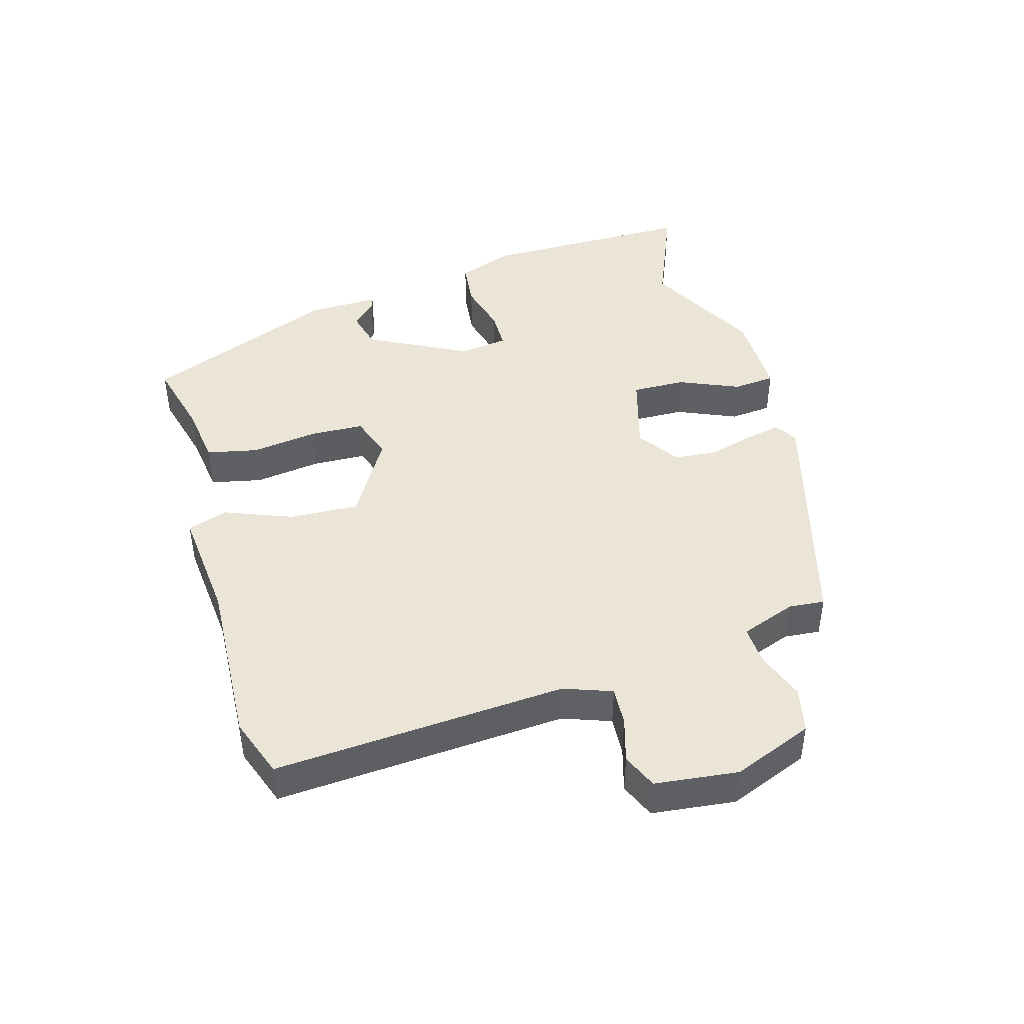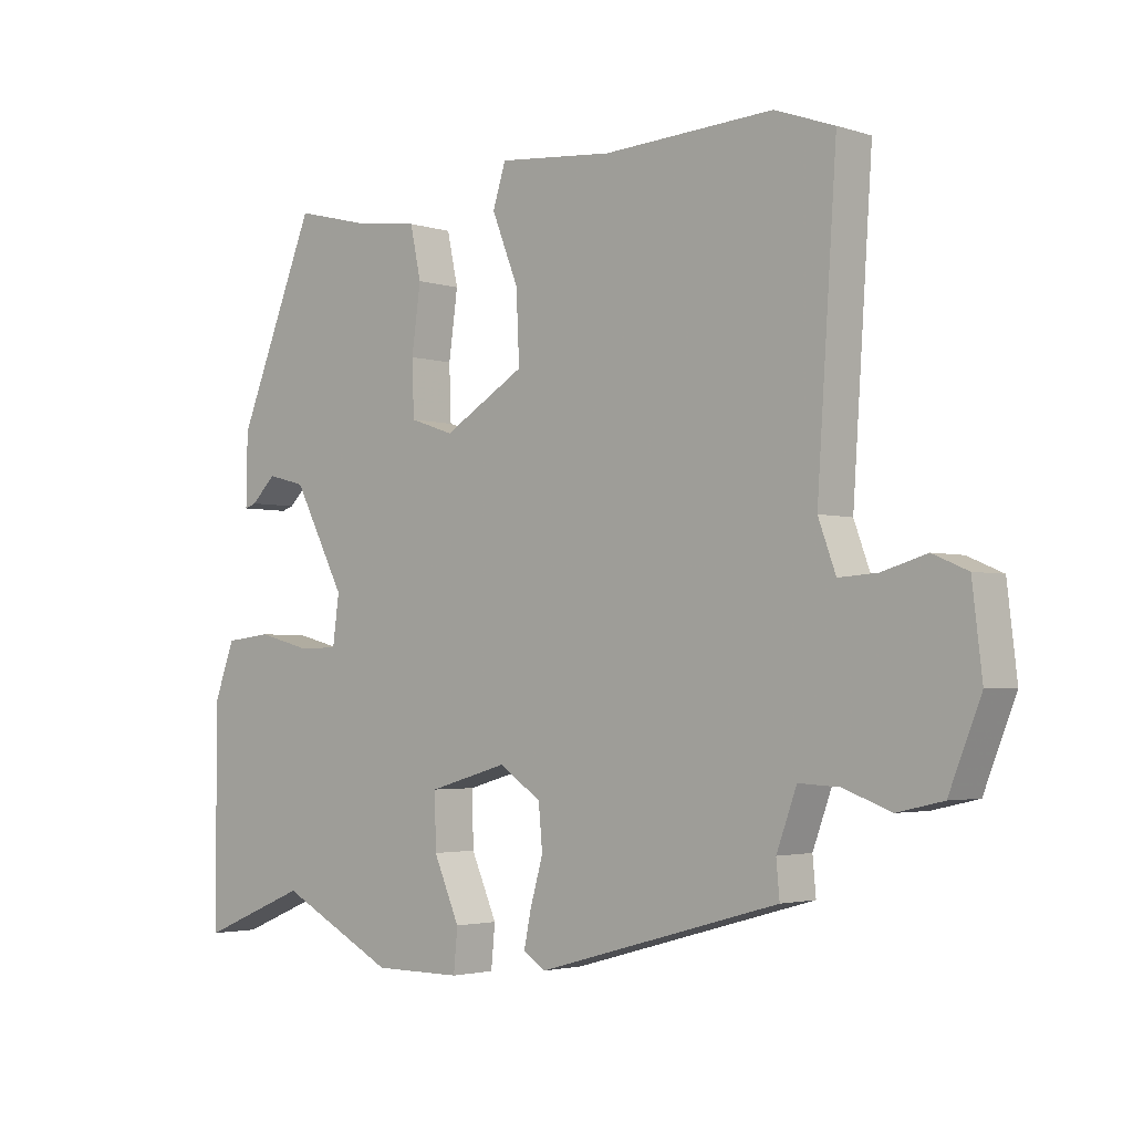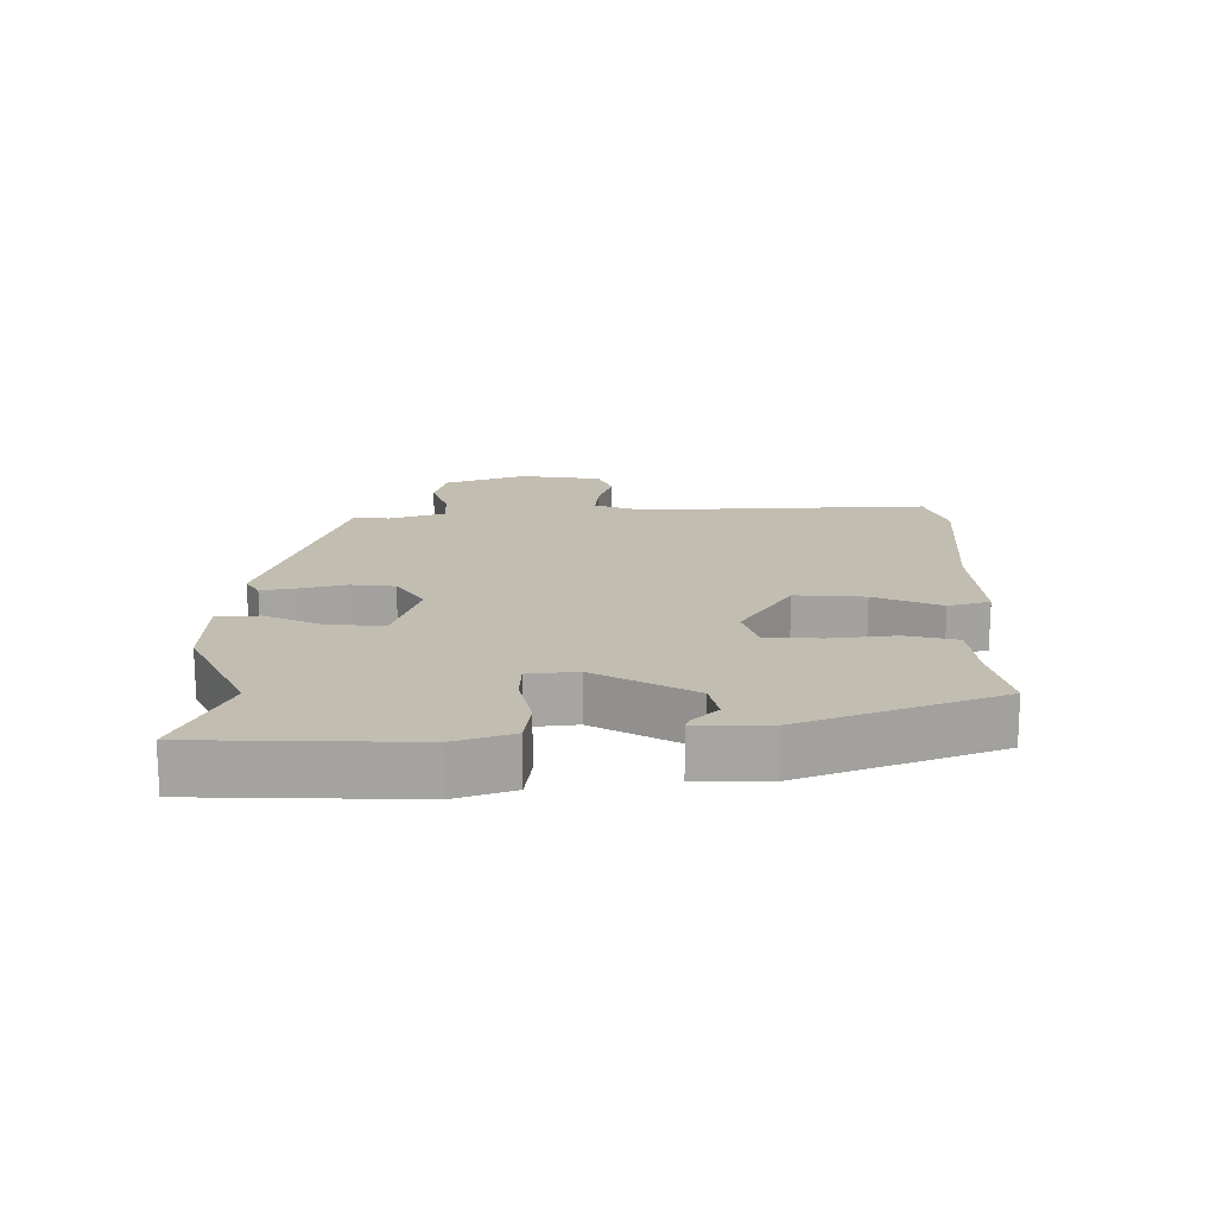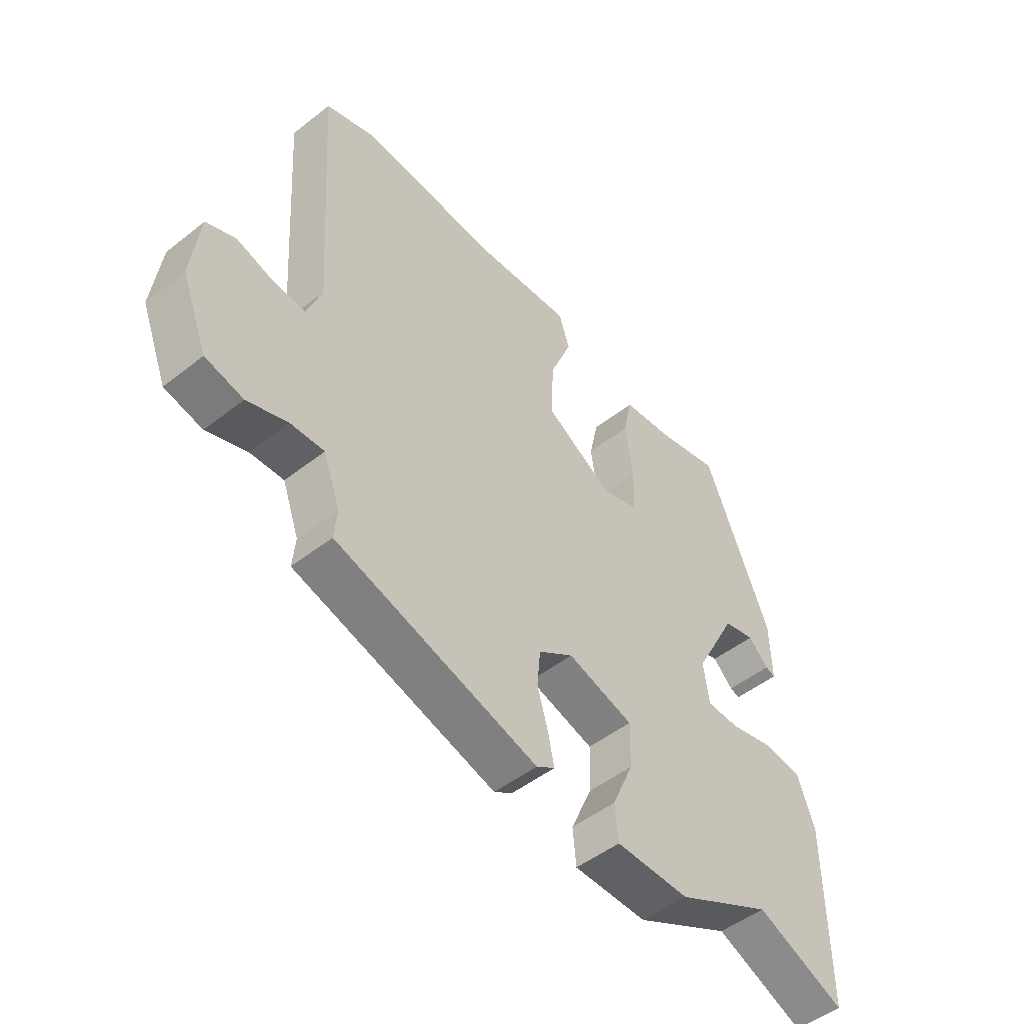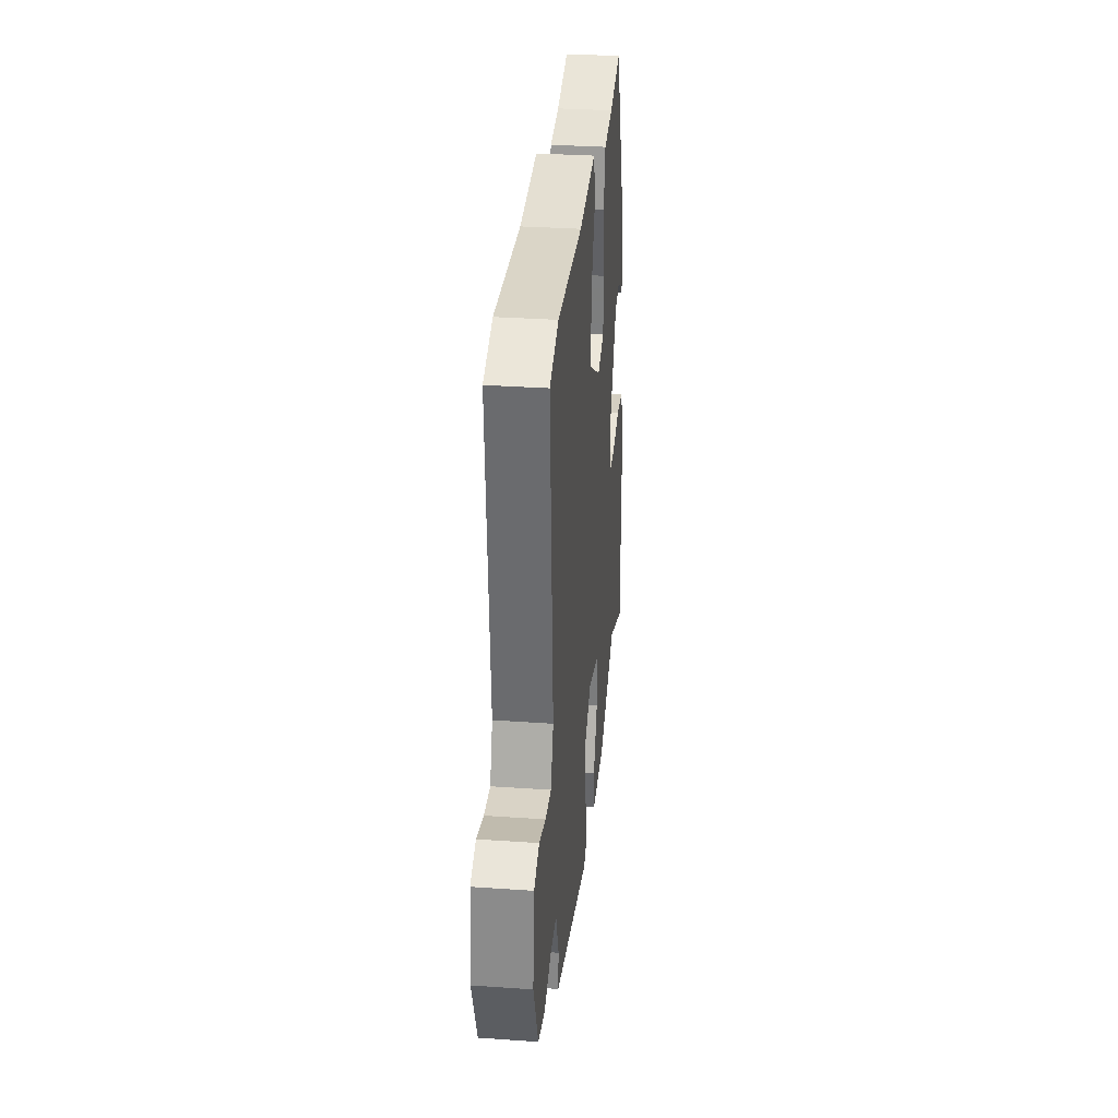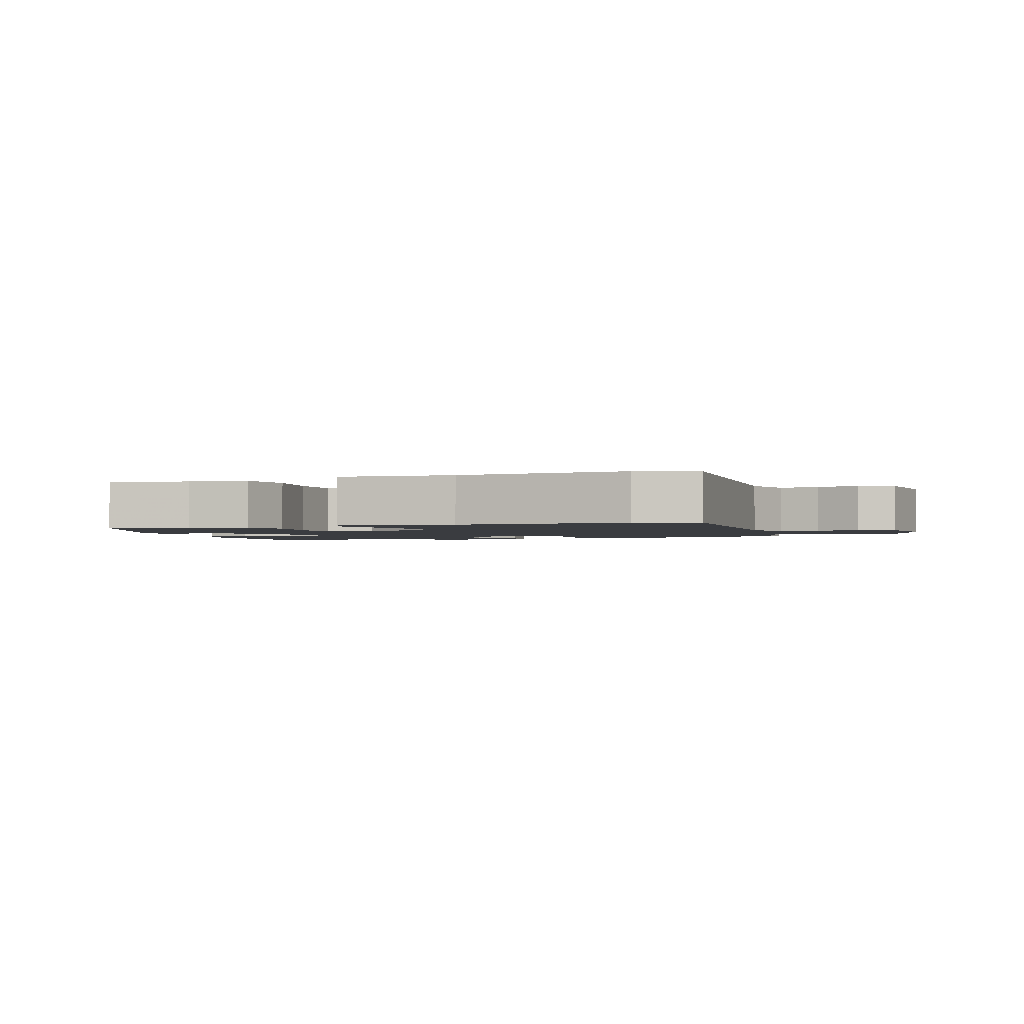
<metadata>
{"format":"obj","ext":"obj","renderer":"f3d","projection":"perspective","resolution":1024,"background":"white","views":[{"elev":44.0,"azim":73.8,"up":"+Y"},{"elev":-2.8,"azim":42.5,"up":"+Z"},{"elev":16.8,"azim":-88.9,"up":"+Y"},{"elev":-49.9,"azim":130.8,"up":"+Z"},{"elev":32.0,"azim":95.6,"up":"+Z"},{"elev":-1.9,"azim":19.9,"up":"+Y"}]}
</metadata>
<code>
v 0.467 0.07 0.512
v 0.559 0.07 0.479
v 0.529 0.07 0.031
v 0.556 0.07 -0.043
v 0.616 0.07 -0.039
v 0.684 0.07 -0.019
v 0.738 0.07 -0.042
v 0.753 0.07 -0.17
v 0.704 0.07 -0.293
v 0.634 0.07 -0.309
v 0.56 0.07 -0.282
v 0.498 0.07 -0.279
v 0.467 0.07 -0.364
v 0.472 0.07 -0.419
v 0.098 0.07 -0.524
v 0.064 0.07 -0.502
v 0.075 0.07 -0.448
v 0.095 0.07 -0.378
v 0.089 0.07 -0.311
v 0.024 0.07 -0.267
v -0.098 0.07 -0.302
v -0.096 0.07 -0.385
v -0.056 0.07 -0.477
v -0.062 0.07 -0.542
v -0.198 0.07 -0.542
v -0.377 0.07 -0.449
v -0.543 0.07 -0.518
v -0.544 0.07 -0.188
v -0.512 0.07 -0.101
v -0.44 0.07 -0.093
v -0.358 0.07 -0.114
v -0.297 0.07 -0.113
v -0.287 0.07 -0.038
v -0.367 0.07 0.115
v -0.426 0.07 0.13
v -0.464 0.07 0.093
v -0.482 0.07 0.087
v -0.48 0.07 0.197
v -0.359 0.07 0.495
v -0.24 0.07 0.465
v -0.146 0.07 0.453
v -0.129 0.07 0.374
v -0.143 0.07 0.273
v -0.14 0.07 0.189
v -0.072 0.07 0.166
v 0.054 0.07 0.241
v 0.049 0.07 0.348
v 0.008 0.07 0.451
v 0.028 0.07 0.514
v 0.205 0.07 0.498
v 0.467 0 0.512
v 0.559 0 0.479
v 0.529 0 0.031
v 0.556 0 -0.043
v 0.616 0 -0.039
v 0.684 0 -0.019
v 0.738 0 -0.042
v 0.753 0 -0.17
v 0.704 0 -0.293
v 0.634 0 -0.309
v 0.56 0 -0.282
v 0.498 0 -0.279
v 0.467 0 -0.364
v 0.472 0 -0.419
v 0.098 0 -0.524
v 0.064 0 -0.502
v 0.075 0 -0.448
v 0.095 0 -0.378
v 0.089 0 -0.311
v 0.024 0 -0.267
v -0.098 0 -0.302
v -0.096 0 -0.385
v -0.056 0 -0.477
v -0.062 0 -0.542
v -0.198 0 -0.542
v -0.377 0 -0.449
v -0.543 0 -0.518
v -0.544 0 -0.188
v -0.512 0 -0.101
v -0.44 0 -0.093
v -0.358 0 -0.114
v -0.297 0 -0.113
v -0.287 0 -0.038
v -0.367 0 0.115
v -0.426 0 0.13
v -0.464 0 0.093
v -0.482 0 0.087
v -0.48 0 0.197
v -0.359 0 0.495
v -0.24 0 0.465
v -0.146 0 0.453
v -0.129 0 0.374
v -0.143 0 0.273
v -0.14 0 0.189
v -0.072 0 0.166
v 0.054 0 0.241
v 0.049 0 0.348
v 0.008 0 0.451
v 0.028 0 0.514
v 0.205 0 0.498
f 47 48 49 50
f 1 2 3
f 50 1 3
f 47 50 3
f 46 47 3
f 45 46 3 4
f 40 41 42 43
f 40 43 44
f 38 39 40
f 37 38 40
f 36 37 40
f 35 36 40
f 34 35 40 44
f 33 34 44 45
f 29 30 31
f 28 29 31
f 27 28 31
f 26 27 31
f 26 31 32
f 25 26 32
f 24 25 32
f 23 24 32
f 22 23 32
f 21 22 32 33
f 16 17 18
f 15 16 18
f 14 15 18
f 13 14 18
f 12 13 18 19
f 9 10 11
f 8 9 11
f 7 8 11
f 6 7 11
f 5 6 11
f 4 5 11 12
f 33 45 4
f 21 33 4
f 20 21 4
f 4 12 19 20
f 100 99 98 97
f 53 52 51
f 53 51 100
f 53 100 97
f 53 97 96
f 54 53 96 95
f 93 92 91 90
f 94 93 90
f 90 89 88
f 90 88 87
f 90 87 86
f 90 86 85
f 94 90 85 84
f 95 94 84 83
f 81 80 79
f 81 79 78
f 81 78 77
f 81 77 76
f 82 81 76
f 82 76 75
f 82 75 74
f 82 74 73
f 82 73 72
f 83 82 72 71
f 68 67 66
f 68 66 65
f 68 65 64
f 68 64 63
f 69 68 63 62
f 61 60 59
f 61 59 58
f 61 58 57
f 61 57 56
f 61 56 55
f 62 61 55 54
f 54 95 83
f 54 83 71
f 54 71 70
f 70 69 62 54
f 1 51 52 2
f 2 52 53 3
f 3 53 54 4
f 4 54 55 5
f 5 55 56 6
f 6 56 57 7
f 7 57 58 8
f 8 58 59 9
f 9 59 60 10
f 10 60 61 11
f 11 61 62 12
f 12 62 63 13
f 13 63 64 14
f 14 64 65 15
f 15 65 66 16
f 16 66 67 17
f 17 67 68 18
f 18 68 69 19
f 19 69 70 20
f 20 70 71 21
f 21 71 72 22
f 22 72 73 23
f 23 73 74 24
f 24 74 75 25
f 25 75 76 26
f 26 76 77 27
f 27 77 78 28
f 28 78 79 29
f 29 79 80 30
f 30 80 81 31
f 31 81 82 32
f 32 82 83 33
f 33 83 84 34
f 34 84 85 35
f 35 85 86 36
f 36 86 87 37
f 37 87 88 38
f 38 88 89 39
f 39 89 90 40
f 40 90 91 41
f 41 91 92 42
f 42 92 93 43
f 43 93 94 44
f 44 94 95 45
f 45 95 96 46
f 46 96 97 47
f 47 97 98 48
f 48 98 99 49
f 49 99 100 50
f 50 100 51 1

</code>
